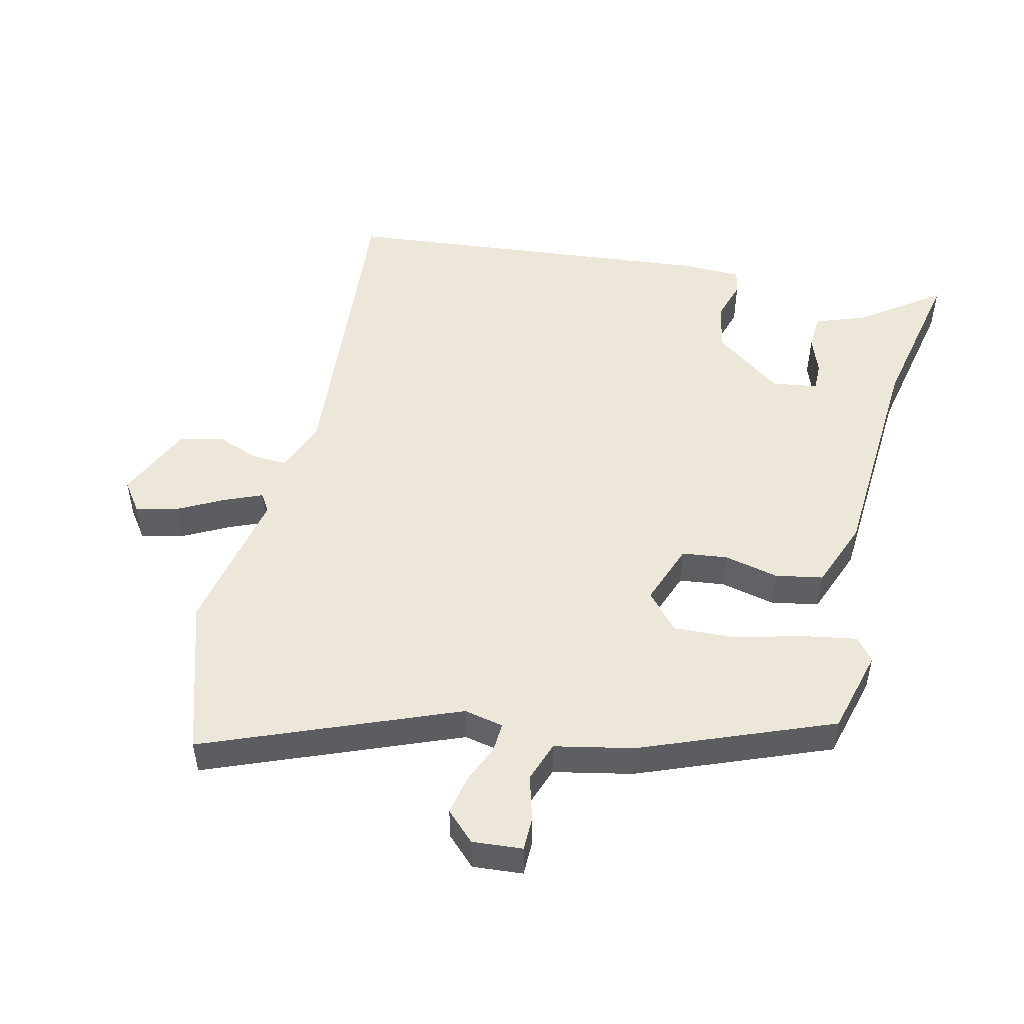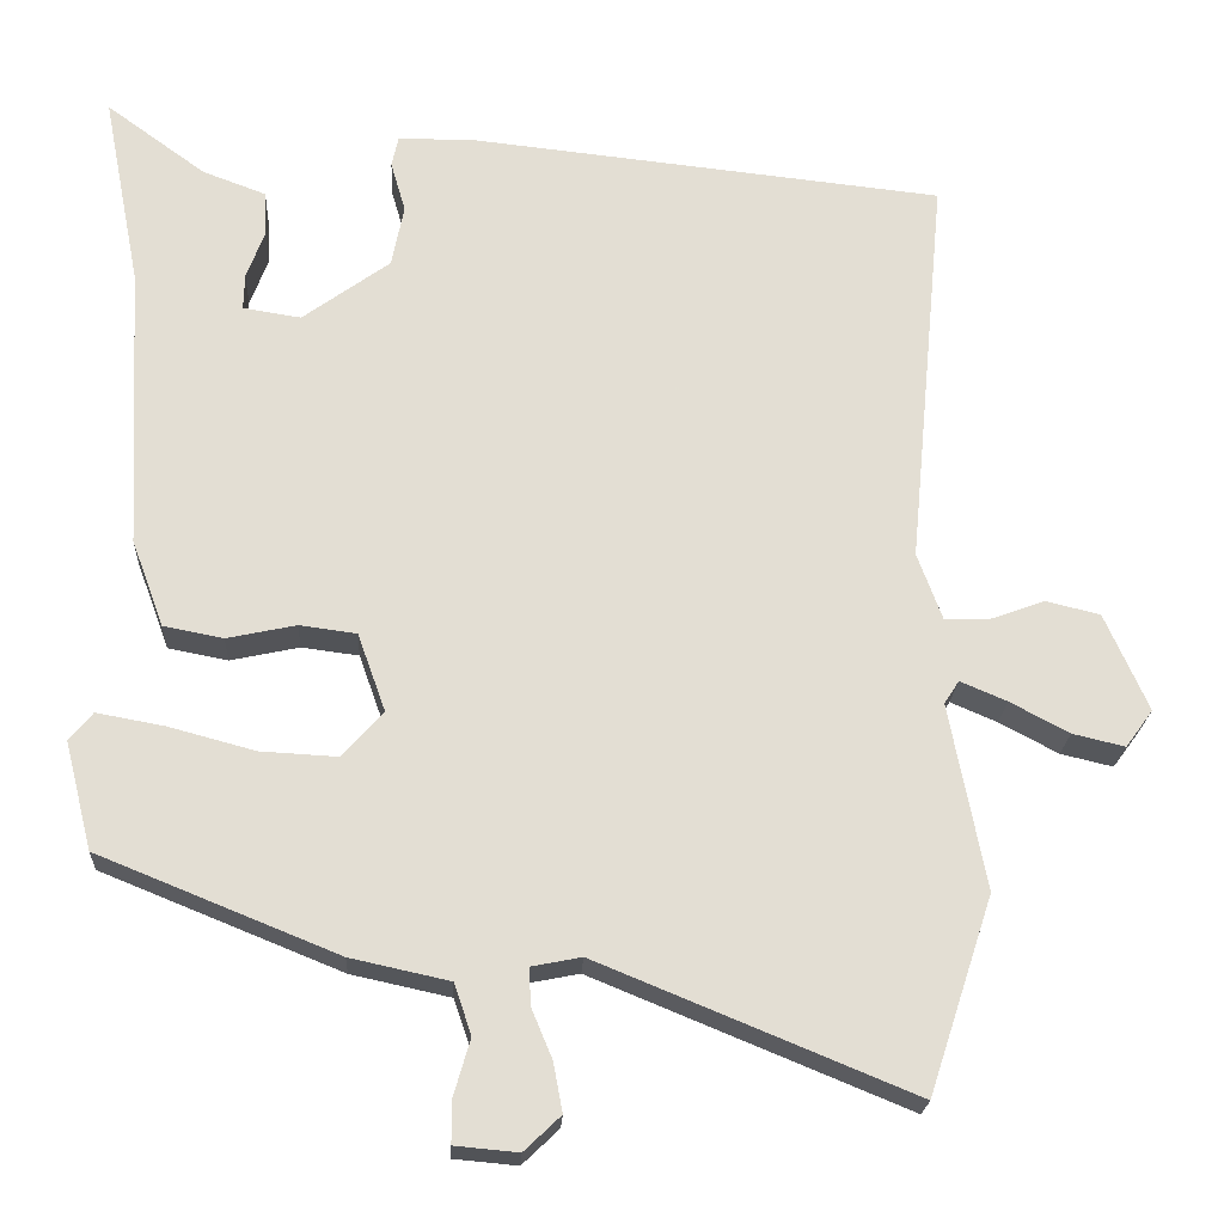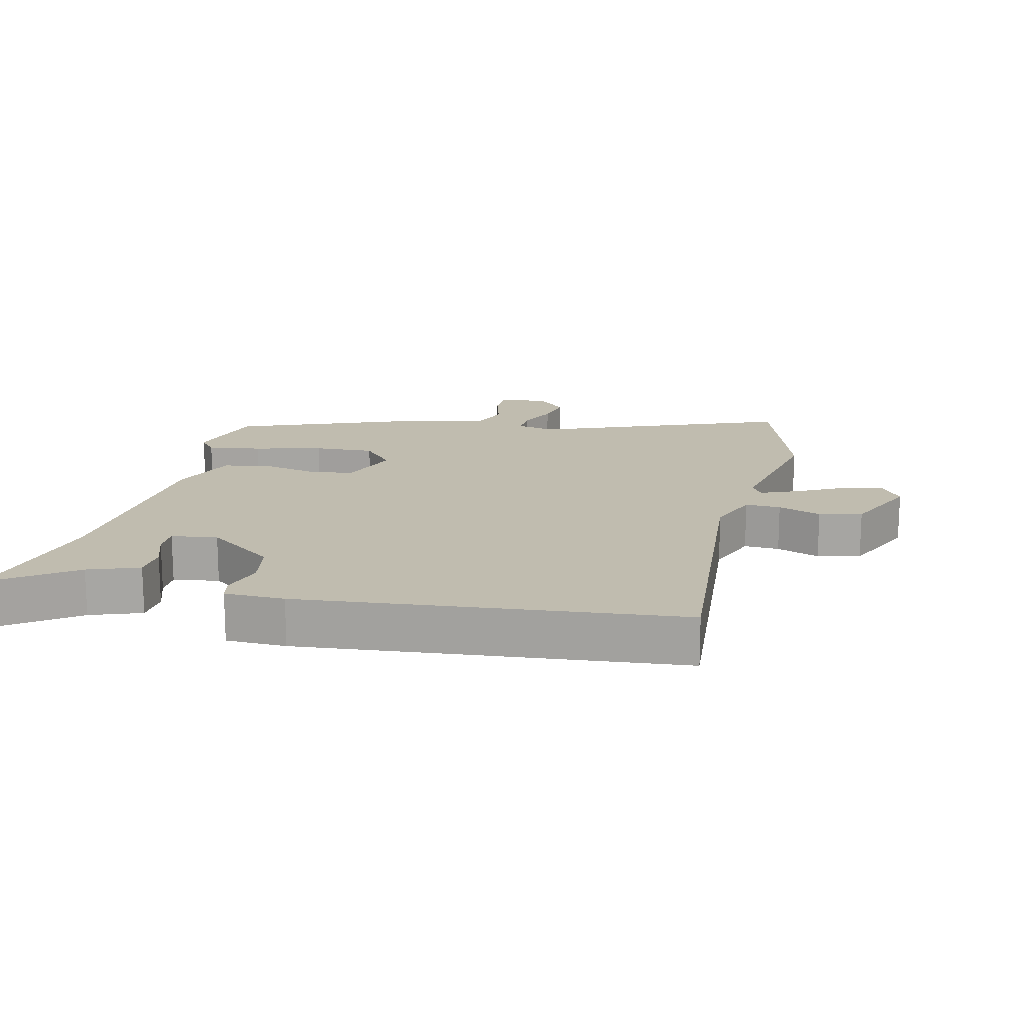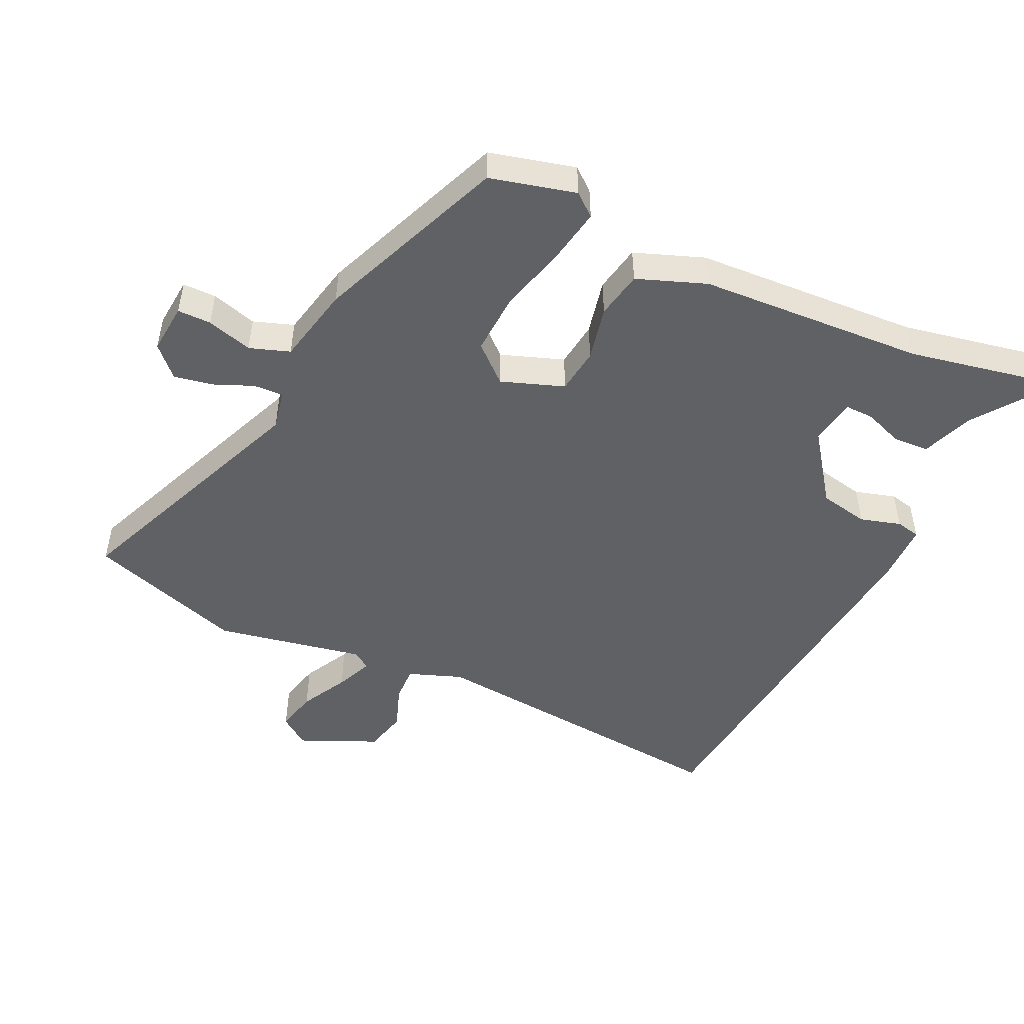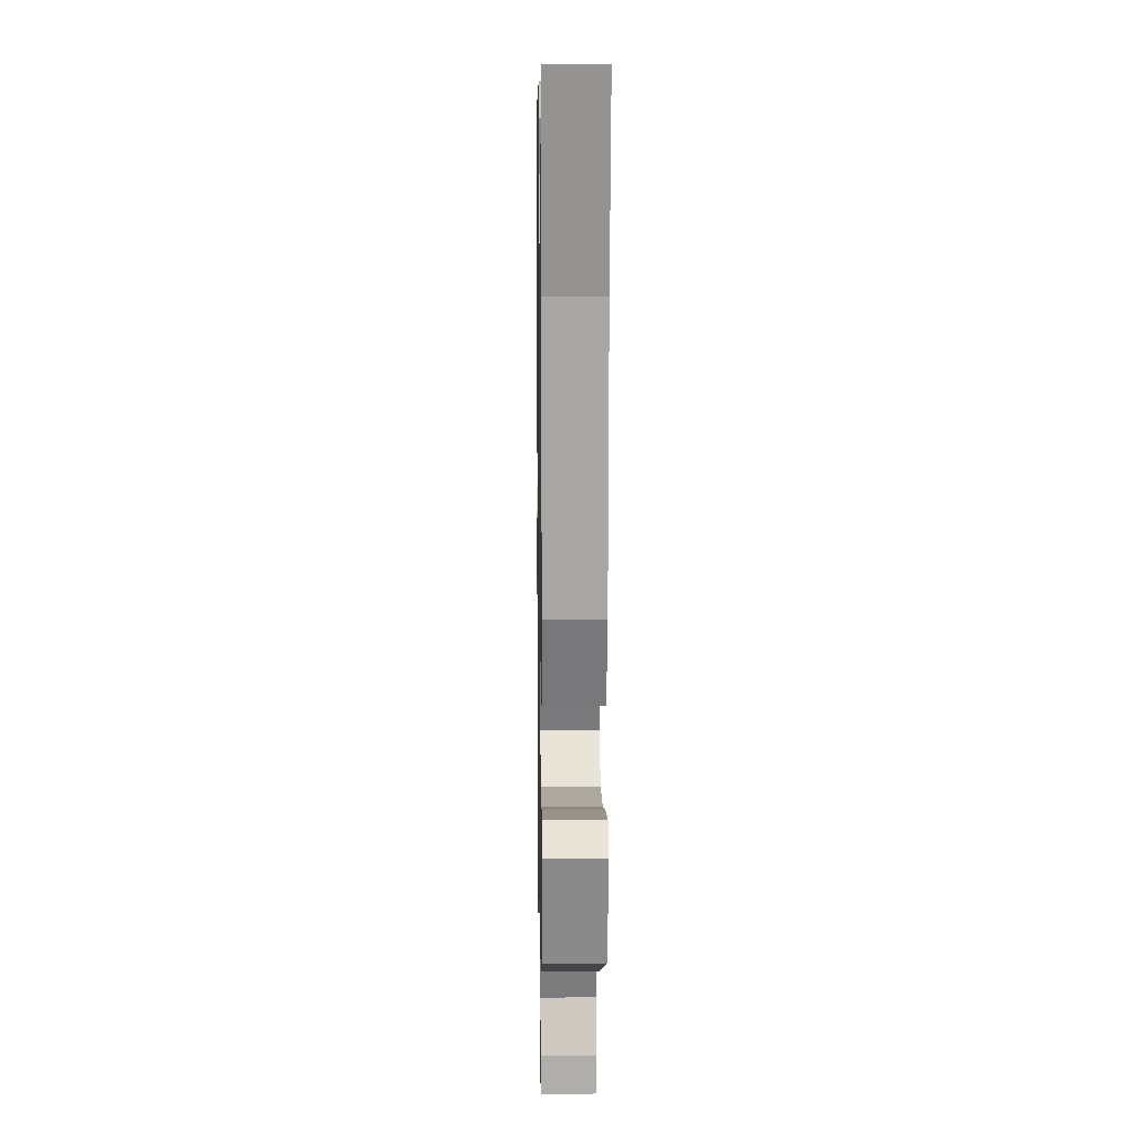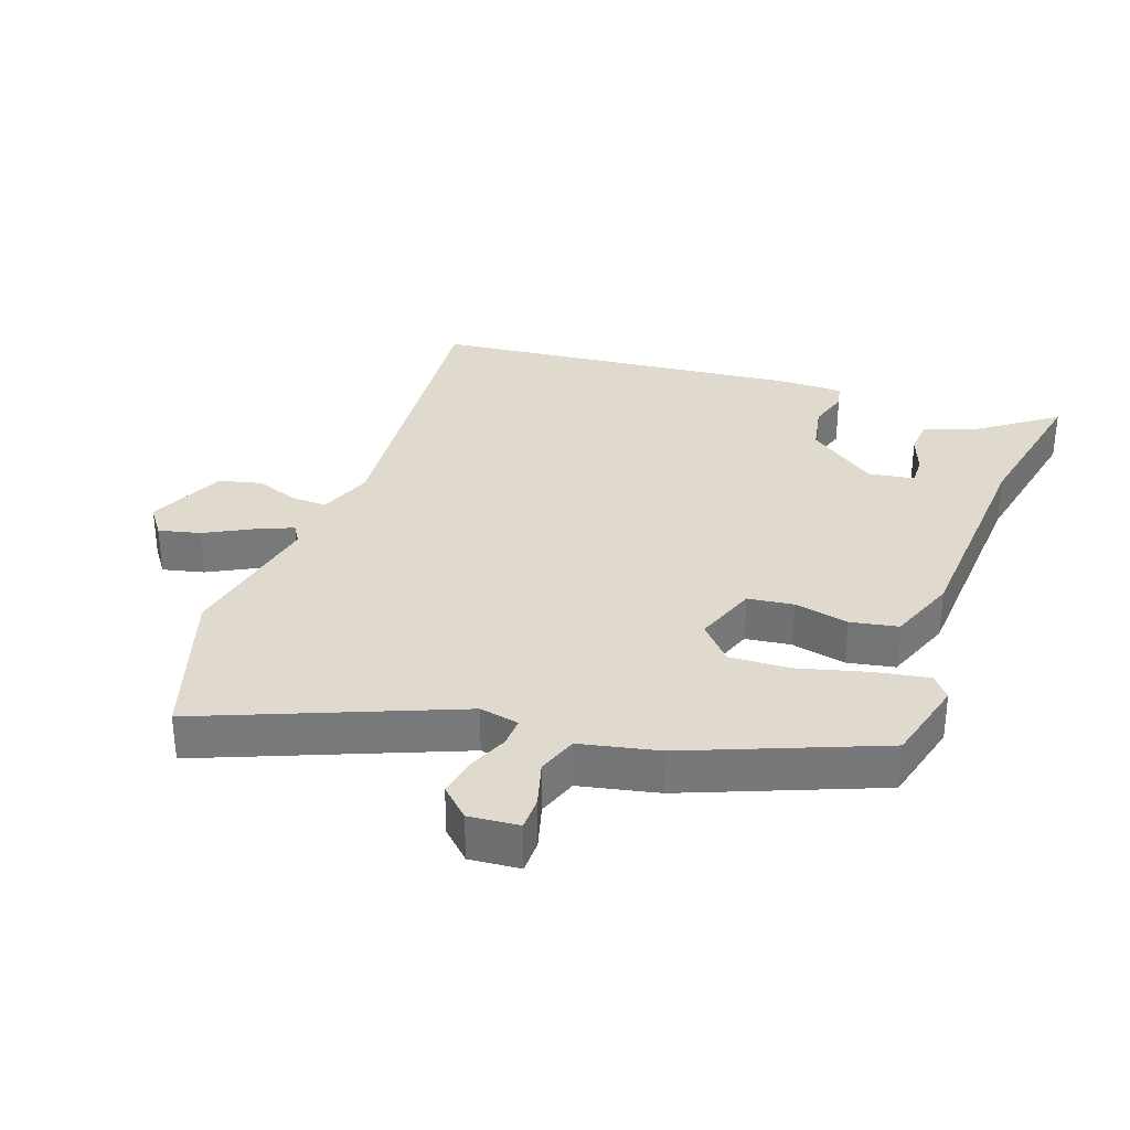
<metadata>
{"format":"obj","ext":"obj","renderer":"f3d","projection":"perspective","resolution":1024,"background":"white","views":[{"elev":50.0,"azim":-166.1,"up":"+Y"},{"elev":-22.1,"azim":-2.9,"up":"+Z"},{"elev":16.3,"azim":14.0,"up":"+Y"},{"elev":-49.4,"azim":-115.1,"up":"+Y"},{"elev":12.2,"azim":-90.9,"up":"+Z"},{"elev":32.6,"azim":-160.1,"up":"+Y"}]}
</metadata>
<code>
v 0.507 0.07 0.486
v 0.461 0.07 0.003
v 0.491 0.07 -0.079
v 0.545 0.07 -0.077
v 0.611 0.07 -0.053
v 0.676 0.07 -0.069
v 0.728 0.07 -0.187
v 0.695 0.07 -0.232
v 0.632 0.07 -0.217
v 0.561 0.07 -0.179
v 0.505 0.07 -0.155
v 0.487 0.07 -0.183
v 0.53 0.07 -0.408
v 0.452 0.07 -0.645
v 0.073 0.07 -0.489
v 0.013 0.07 -0.501
v 0.015 0.07 -0.546
v 0.04 0.07 -0.606
v 0.051 0.07 -0.665
v 0.007 0.07 -0.707
v -0.069 0.07 -0.7
v -0.069 0.07 -0.649
v -0.049 0.07 -0.58
v -0.07 0.07 -0.519
v -0.189 0.07 -0.493
v -0.477 0.07 -0.376
v -0.51 0.07 -0.246
v -0.482 0.07 -0.212
v -0.4 0.07 -0.227
v -0.296 0.07 -0.255
v -0.203 0.07 -0.26
v -0.154 0.07 -0.205
v -0.188 0.07 -0.11
v -0.257 0.07 -0.101
v -0.34 0.07 -0.119
v -0.412 0.07 -0.105
v -0.451 0.07 0
v -0.47 0.07 0.345
v -0.516 0.07 0.581
v -0.396 0.07 0.493
v -0.319 0.07 0.464
v -0.316 0.07 0.41
v -0.338 0.07 0.351
v -0.339 0.07 0.307
v -0.269 0.07 0.296
v -0.164 0.07 0.373
v -0.149 0.07 0.448
v -0.167 0.07 0.51
v -0.159 0.07 0.547
v -0.068 0.07 0.548
v 0.507 0 0.486
v 0.461 0 0.003
v 0.491 0 -0.079
v 0.545 0 -0.077
v 0.611 0 -0.053
v 0.676 0 -0.069
v 0.728 0 -0.187
v 0.695 0 -0.232
v 0.632 0 -0.217
v 0.561 0 -0.179
v 0.505 0 -0.155
v 0.487 0 -0.183
v 0.53 0 -0.408
v 0.452 0 -0.645
v 0.073 0 -0.489
v 0.013 0 -0.501
v 0.015 0 -0.546
v 0.04 0 -0.606
v 0.051 0 -0.665
v 0.007 0 -0.707
v -0.069 0 -0.7
v -0.069 0 -0.649
v -0.049 0 -0.58
v -0.07 0 -0.519
v -0.189 0 -0.493
v -0.477 0 -0.376
v -0.51 0 -0.246
v -0.482 0 -0.212
v -0.4 0 -0.227
v -0.296 0 -0.255
v -0.203 0 -0.26
v -0.154 0 -0.205
v -0.188 0 -0.11
v -0.257 0 -0.101
v -0.34 0 -0.119
v -0.412 0 -0.105
v -0.451 0 0
v -0.47 0 0.345
v -0.516 0 0.581
v -0.396 0 0.493
v -0.319 0 0.464
v -0.316 0 0.41
v -0.338 0 0.351
v -0.339 0 0.307
v -0.269 0 0.296
v -0.164 0 0.373
v -0.149 0 0.448
v -0.167 0 0.51
v -0.159 0 0.547
v -0.068 0 0.548
f 50 1 2
f 49 50 2
f 48 49 2
f 47 48 2
f 46 47 2 3
f 45 46 3
f 44 45 3
f 40 41 42 43
f 40 43 44
f 39 40 44
f 38 39 44
f 37 38 44
f 36 37 44
f 35 36 44
f 34 35 44
f 33 34 44 3
f 28 29 30
f 27 28 30
f 26 27 30
f 25 26 30
f 24 25 30
f 24 30 31
f 21 22 23
f 20 21 23
f 19 20 23
f 18 19 23
f 17 18 23
f 16 17 23 24
f 12 13 14 15
f 11 12 15 16
f 8 9 10
f 7 8 10
f 6 7 10
f 5 6 10
f 4 5 10
f 4 10 11
f 4 11 16
f 3 4 16
f 33 3 16
f 32 33 16
f 16 24 31 32
f 52 51 100
f 52 100 99
f 52 99 98
f 52 98 97
f 53 52 97 96
f 53 96 95
f 53 95 94
f 93 92 91 90
f 94 93 90
f 94 90 89
f 94 89 88
f 94 88 87
f 94 87 86
f 94 86 85
f 94 85 84
f 53 94 84 83
f 80 79 78
f 80 78 77
f 80 77 76
f 80 76 75
f 80 75 74
f 81 80 74
f 73 72 71
f 73 71 70
f 73 70 69
f 73 69 68
f 73 68 67
f 74 73 67 66
f 65 64 63 62
f 66 65 62 61
f 60 59 58
f 60 58 57
f 60 57 56
f 60 56 55
f 60 55 54
f 61 60 54
f 66 61 54
f 66 54 53
f 66 53 83
f 66 83 82
f 82 81 74 66
f 1 51 52 2
f 2 52 53 3
f 3 53 54 4
f 4 54 55 5
f 5 55 56 6
f 6 56 57 7
f 7 57 58 8
f 8 58 59 9
f 9 59 60 10
f 10 60 61 11
f 11 61 62 12
f 12 62 63 13
f 13 63 64 14
f 14 64 65 15
f 15 65 66 16
f 16 66 67 17
f 17 67 68 18
f 18 68 69 19
f 19 69 70 20
f 20 70 71 21
f 21 71 72 22
f 22 72 73 23
f 23 73 74 24
f 24 74 75 25
f 25 75 76 26
f 26 76 77 27
f 27 77 78 28
f 28 78 79 29
f 29 79 80 30
f 30 80 81 31
f 31 81 82 32
f 32 82 83 33
f 33 83 84 34
f 34 84 85 35
f 35 85 86 36
f 36 86 87 37
f 37 87 88 38
f 38 88 89 39
f 39 89 90 40
f 40 90 91 41
f 41 91 92 42
f 42 92 93 43
f 43 93 94 44
f 44 94 95 45
f 45 95 96 46
f 46 96 97 47
f 47 97 98 48
f 48 98 99 49
f 49 99 100 50
f 50 100 51 1

</code>
